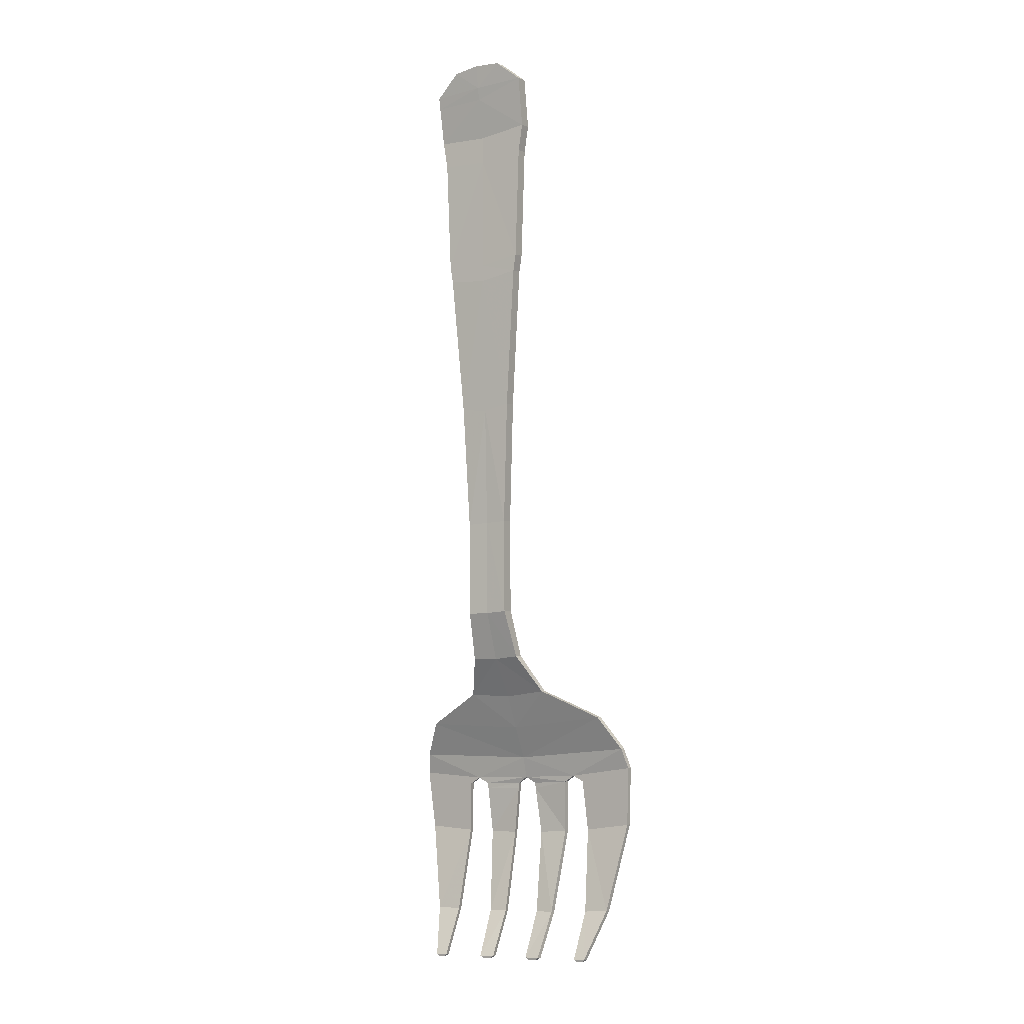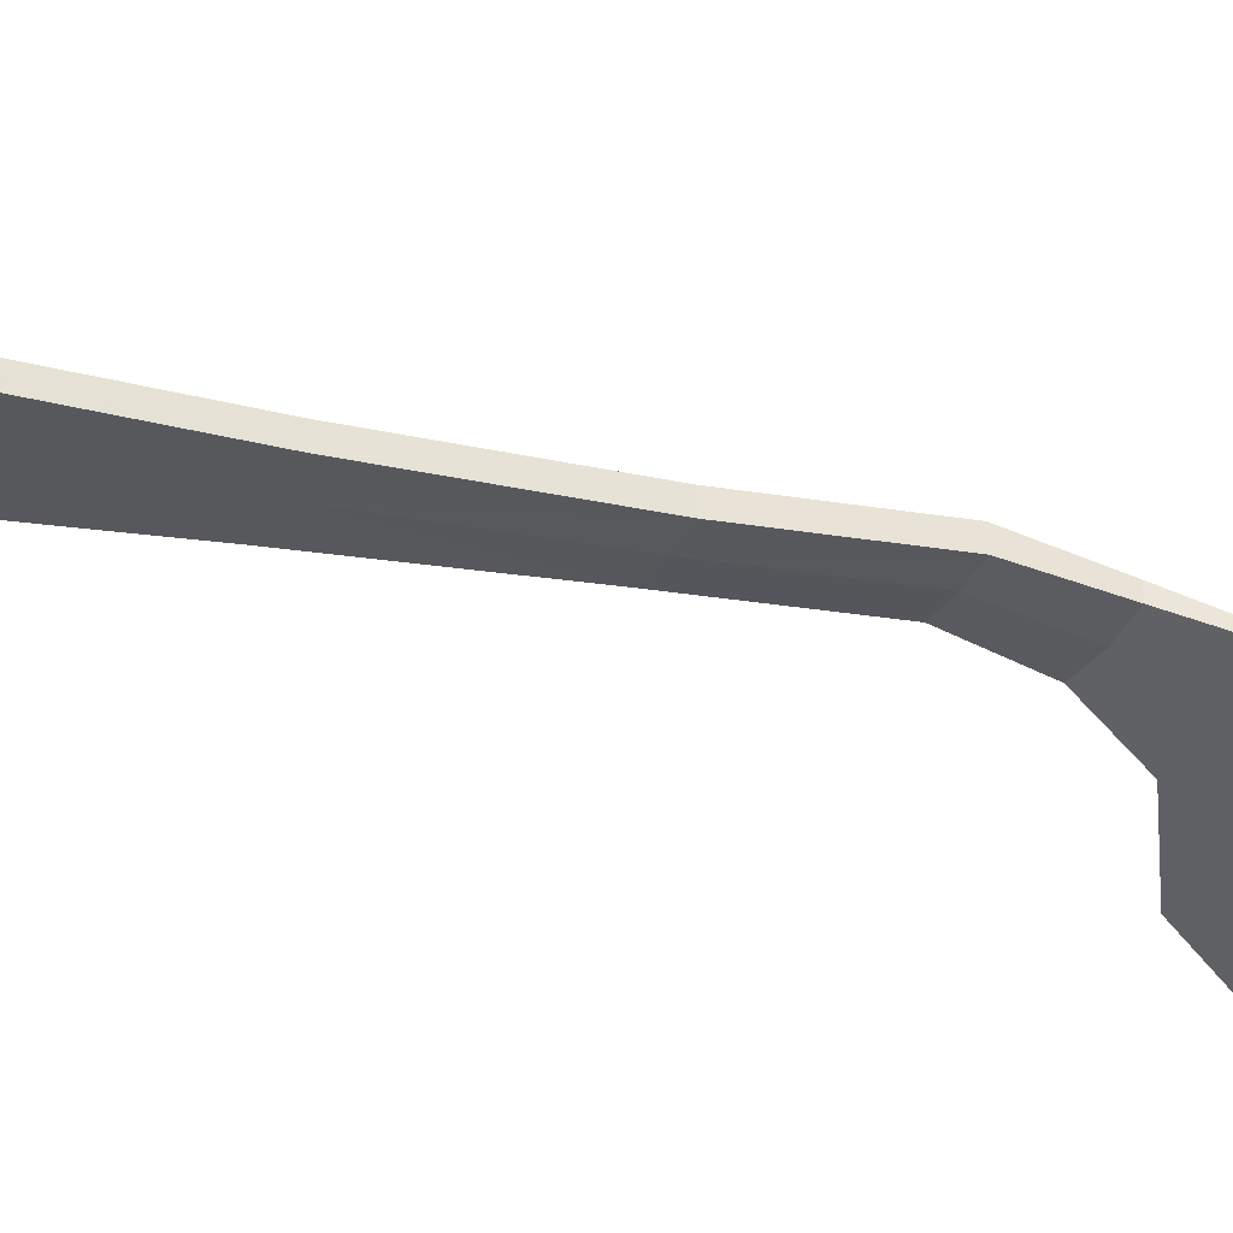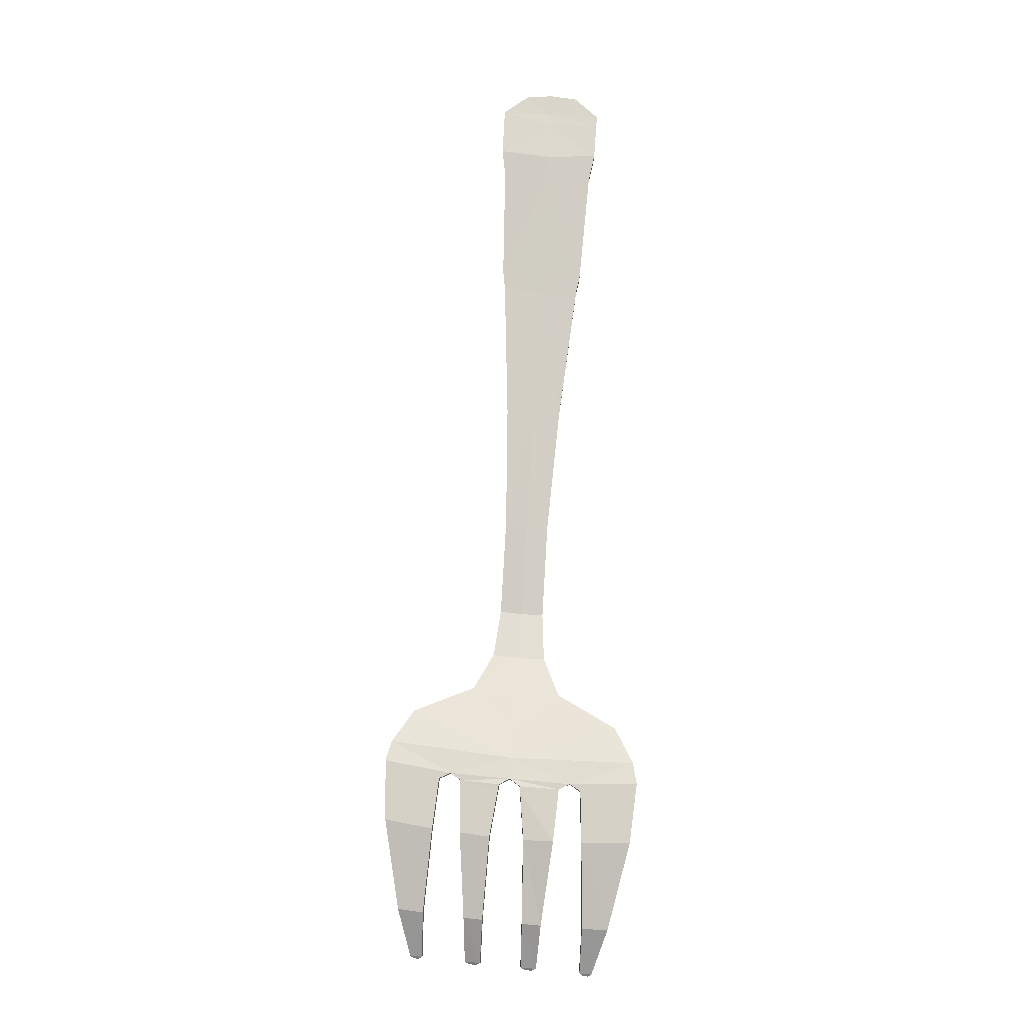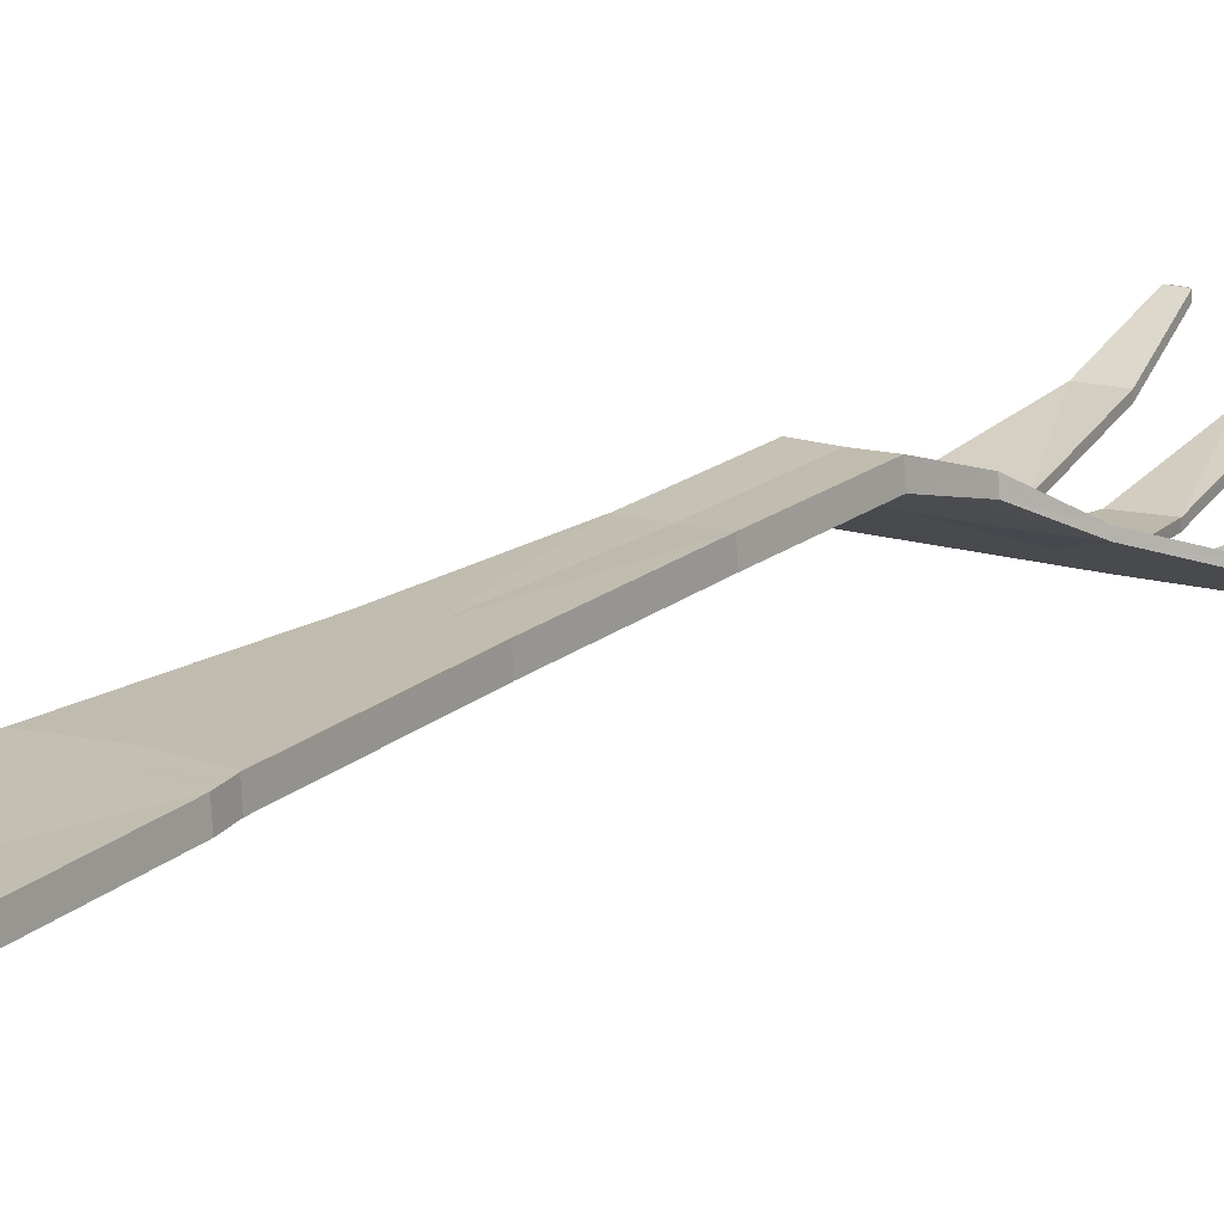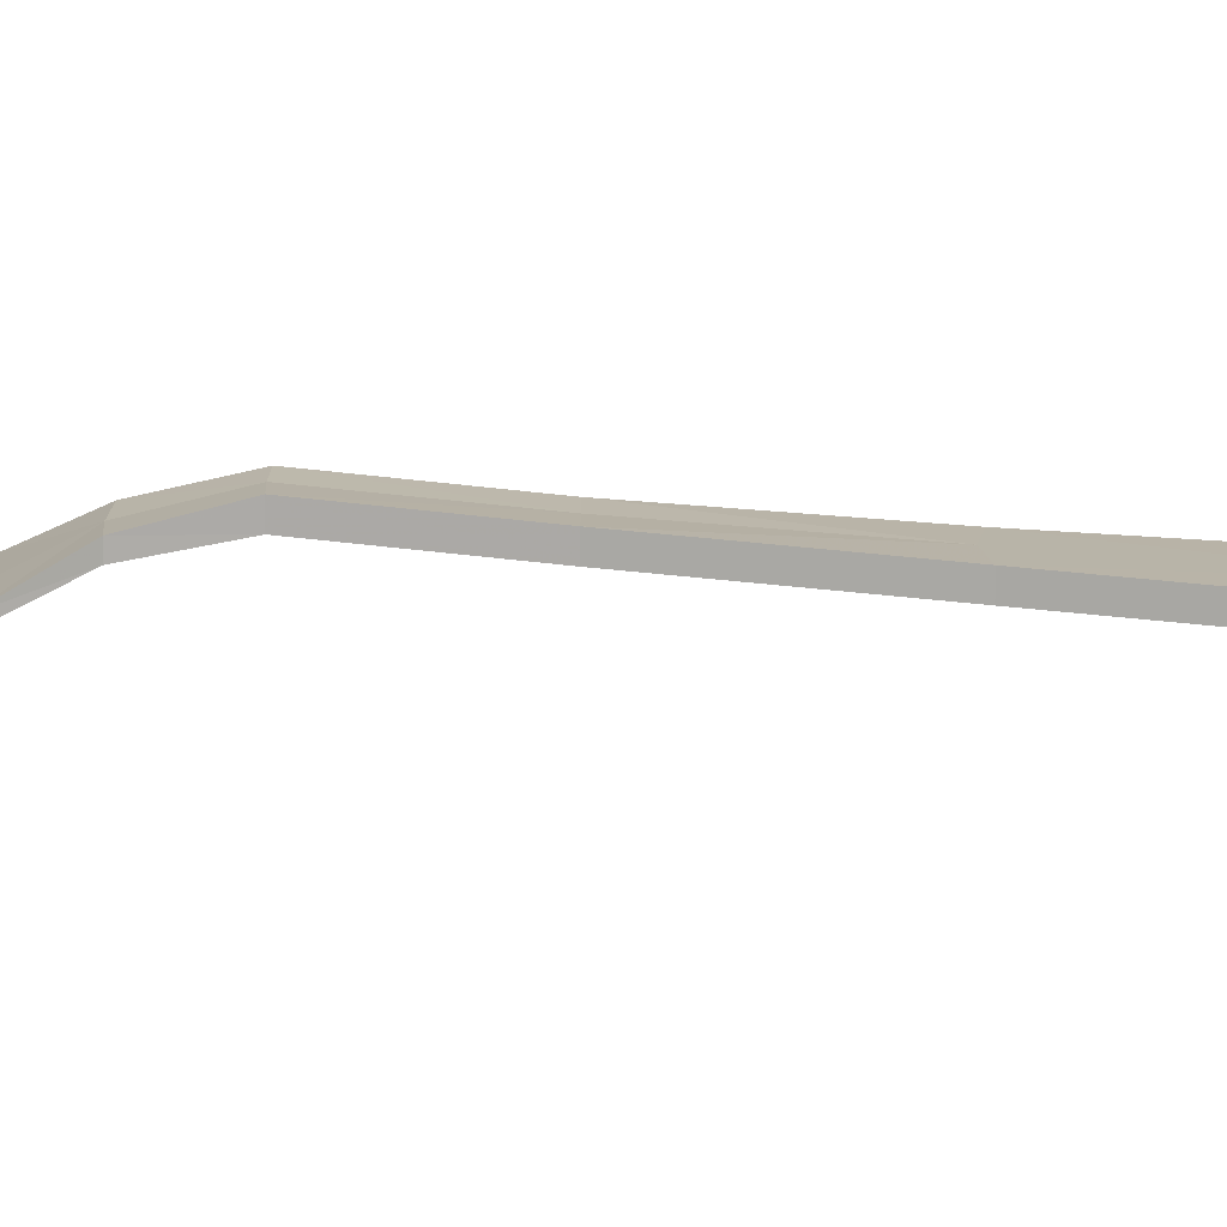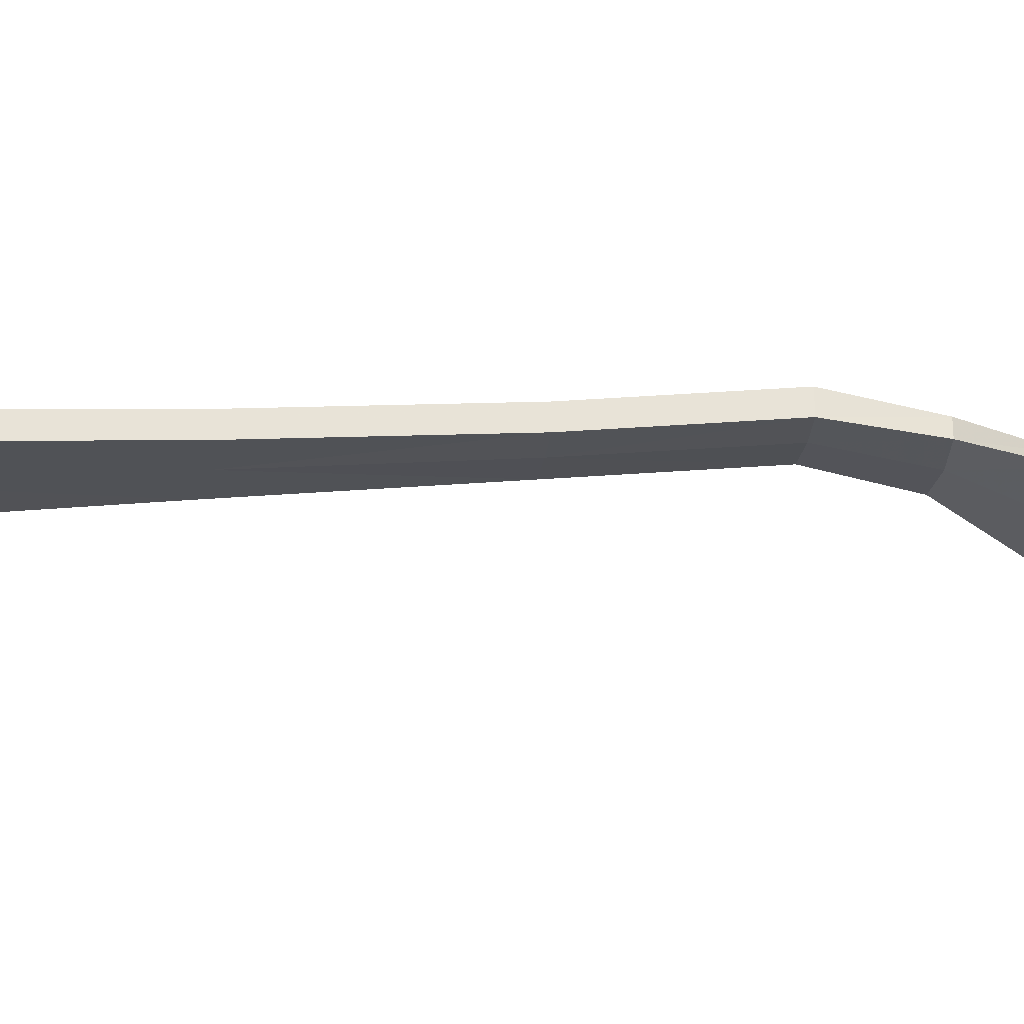
<metadata>
{"format":"obj","ext":"obj","renderer":"f3d","projection":"perspective","resolution":1024,"background":"white","views":[{"elev":0.7,"azim":-149.2,"up":"+Z"},{"elev":-31.9,"azim":72.5,"up":"+Y"},{"elev":-14.7,"azim":3.1,"up":"+Z"},{"elev":12.0,"azim":38.2,"up":"+Y"},{"elev":14.4,"azim":-84.1,"up":"+Y"},{"elev":-23.6,"azim":89.6,"up":"+Y"}]}
</metadata>
<code>
v 0.002048 1.234 5.981
v -0.000589 1.23 5.923
v 0.001559 1.247 5.738
v 0.004498 1.258 5.571
v 0.002131 1.269 5.425
v -0.004956 1.28 5.314
v -0.01327 1.269 5.257
v -0.03603 1.249 5.213
v -0.133 1.221 5.144
v -0.1396 1.216 5.12
v -0.1388 1.216 5.05
v -0.1253 1.246 4.947
v -0.09539 1.245 4.943
v -0.08261 1.214 5.039
v -0.07465 1.214 5.098
v -0.06137 1.213 5.105
v -0.04897 1.213 5.096
v -0.04929 1.212 5.034
v -0.0467 1.243 4.936
v -0.02443 1.242 4.934
v -0.01432 1.212 5.029
v -0.002741 1.208 5.09
v 0.03311 1.235 6.003
v -0.049 1.213 5.089
v -0.003984 1.209 5.083
v -0.1395 1.216 5.112
v -0.07556 1.214 5.092
v -0.1138 1.282 4.894
v -0.09957 1.281 4.892
v -0.04764 1.279 4.887
v -0.02929 1.278 4.885
v 0.002131 1.249 5.981
v -0.000506 1.244 5.923
v 0.001643 1.262 5.738
v 0.004582 1.273 5.571
v 0.002214 1.284 5.425
v -0.004872 1.294 5.314
v -0.01307 1.28 5.257
v -0.03572 1.256 5.213
v -0.1326 1.227 5.144
v -0.1393 1.222 5.12
v -0.1384 1.222 5.05
v -0.1249 1.252 4.948
v -0.09502 1.251 4.944
v -0.08229 1.221 5.039
v -0.07434 1.22 5.098
v -0.06105 1.22 5.105
v -0.04865 1.219 5.096
v -0.04897 1.219 5.034
v -0.04632 1.25 4.937
v -0.02405 1.248 4.935
v -0.014 1.219 5.029
v -0.002425 1.215 5.09
v 0.0332 1.25 6.003
v -0.04869 1.219 5.089
v -0.003668 1.215 5.084
v -0.1392 1.222 5.112
v -0.07525 1.22 5.092
v -0.1134 1.288 4.894
v -0.09919 1.288 4.893
v -0.04727 1.286 4.888
v -0.02891 1.284 4.885
v -0.108 1.236 5.183
v -0.1075 1.243 5.183
v -0.1103 1.284 4.89
v -0.1034 1.284 4.89
v -0.04308 1.282 4.883
v -0.03409 1.281 4.882
v -0.1102 1.288 4.891
v -0.1032 1.287 4.89
v -0.0429 1.285 4.884
v -0.03391 1.284 4.883
v -0.000495 1.246 5.758
v -0.000412 1.26 5.758
v 0.002696 1.233 5.891
v 0.002779 1.247 5.891
v 0.001427 1.233 5.967
v 0.001511 1.248 5.967
v 0.1241 1.23 5.968
v 0.1199 1.226 5.91
v 0.09438 1.245 5.729
v 0.0706 1.256 5.565
v 0.05453 1.268 5.42
v 0.04745 1.278 5.308
v 0.04941 1.267 5.251
v 0.06772 1.246 5.202
v 0.157 1.212 5.115
v 0.161 1.206 5.09
v 0.1516 1.207 5.02
v 0.124 1.238 4.921
v 0.09395 1.239 4.923
v 0.09475 1.209 5.021
v 0.09414 1.208 5.081
v 0.08176 1.209 5.09
v 0.06848 1.209 5.084
v 0.06131 1.209 5.023
v 0.04508 1.24 4.927
v 0.02284 1.24 4.929
v 0.0261 1.211 5.025
v 0.02227 1.208 5.087
v 0.01021 1.209 5.097
v 0.09601 1.233 5.996
v 0.06474 1.234 6.003
v 0.01164 1.214 5.122
v 0.01564 1.245 5.203
v 0.018 1.267 5.252
v 0.02122 1.278 5.31
v 0.02835 1.268 5.422
v 0.03723 1.258 5.563
v 0.0476 1.247 5.728
v 0.0594 1.227 5.912
v 0.0631 1.233 5.975
v 0.06771 1.209 5.077
v 0.02269 1.208 5.081
v 0.1599 1.206 5.082
v 0.09421 1.208 5.074
v 0.104 1.275 4.871
v 0.08977 1.275 4.873
v 0.03785 1.277 4.878
v 0.01955 1.276 4.88
v 0.1232 1.245 5.969
v 0.119 1.24 5.91
v 0.09346 1.259 5.729
v 0.06968 1.271 5.565
v 0.05362 1.282 5.42
v 0.04653 1.293 5.309
v 0.0486 1.278 5.251
v 0.06703 1.252 5.202
v 0.1563 1.218 5.115
v 0.1603 1.213 5.09
v 0.1509 1.213 5.02
v 0.1233 1.244 4.922
v 0.09332 1.245 4.924
v 0.09406 1.215 5.021
v 0.09346 1.215 5.081
v 0.08107 1.215 5.09
v 0.06779 1.215 5.084
v 0.06062 1.215 5.023
v 0.04445 1.247 4.928
v 0.02221 1.247 4.93
v 0.02542 1.217 5.025
v 0.02159 1.214 5.088
v 0.01003 1.216 5.097
v 0.09509 1.248 5.997
v 0.06432 1.249 6.003
v 0.01145 1.22 5.122
v 0.01545 1.252 5.203
v 0.01769 1.278 5.252
v 0.0208 1.293 5.311
v 0.02793 1.282 5.422
v 0.03681 1.272 5.563
v 0.04718 1.261 5.728
v 0.05898 1.242 5.912
v 0.06268 1.248 5.975
v 0.06702 1.215 5.077
v 0.022 1.214 5.081
v 0.1592 1.213 5.082
v 0.09353 1.215 5.074
v 0.1034 1.281 4.872
v 0.08915 1.282 4.874
v 0.03722 1.283 4.879
v 0.01892 1.283 4.881
v 0.1362 1.228 5.158
v 0.01359 1.23 5.162
v 0.1352 1.235 5.158
v 0.01341 1.236 5.162
v 0.1001 1.278 4.869
v 0.09309 1.278 4.87
v 0.03281 1.279 4.876
v 0.02385 1.279 4.876
v 0.09976 1.281 4.869
v 0.09278 1.281 4.87
v 0.03251 1.283 4.876
v 0.02354 1.282 4.877
v 0.09895 1.242 5.748
v 0.04887 1.244 5.747
v 0.09803 1.257 5.748
v 0.04845 1.259 5.748
v 0.05737 1.231 5.88
v 0.05695 1.245 5.88
v 0.1126 1.229 5.879
v 0.1117 1.244 5.88
v 0.1231 1.229 5.955
v 0.06223 1.232 5.96
v 0.1222 1.244 5.955
v 0.06181 1.246 5.96
f 28 13 12
f 12 14 11
f 11 27 26
f 10 16 9
f 18 25 24
f 19 21 18
f 31 19 30
f 64 146 40
f 16 104 9
f 17 101 16
f 23 112 103
f 6 108 5
f 5 109 4
f 4 110 3
f 2 184 77
f 17 25 22
f 26 15 10
f 59 44 60
f 45 43 42
f 58 42 57
f 47 41 40
f 56 49 55
f 52 50 49
f 50 62 61
f 40 63 64
f 146 47 40
f 143 48 47
f 54 154 32
f 6 38 7
f 7 107 6
f 37 150 149
f 36 151 150
f 35 152 151
f 186 33 78
f 48 56 55
f 46 57 41
f 59 70 69
f 75 111 2
f 38 149 148
f 145 23 103
f 55 18 24
f 8 106 7
f 41 26 10
f 49 19 18
f 14 58 27
f 9 41 10
f 43 28 12
f 31 51 20
f 57 11 26
f 62 68 72
f 20 52 21
f 42 12 11
f 25 53 22
f 50 30 19
f 53 101 22
f 29 44 13
f 77 33 2
f 13 45 14
f 74 3 73
f 34 4 3
f 27 46 15
f 35 5 4
f 48 24 17
f 15 47 16
f 36 6 5
f 23 32 1
f 21 56 25
f 16 48 17
f 63 104 164
f 39 148 147
f 8 164 105
f 64 8 39
f 39 166 64
f 7 39 8
f 65 70 66
f 67 72 68
f 30 68 31
f 28 66 29
f 28 69 65
f 30 71 67
f 29 70 60
f 61 72 71
f 76 153 180
f 34 178 152
f 3 176 73
f 76 73 75
f 33 75 2
f 74 180 178
f 73 179 75
f 1 78 77
f 32 186 78
f 1 184 112
f 117 91 118
f 92 90 89
f 116 89 115
f 94 88 87
f 114 96 113
f 99 97 96
f 119 98 120
f 165 146 166
f 104 94 87
f 101 95 94
f 102 112 79
f 84 108 107
f 83 109 108
f 82 110 109
f 184 80 183
f 100 113 95
f 93 115 88
f 159 133 132
f 132 134 131
f 131 158 157
f 130 136 129
f 138 156 155
f 139 141 138
f 161 140 139
f 163 129 165
f 136 146 129
f 137 143 136
f 144 154 145
f 84 127 126
f 85 107 106
f 126 150 125
f 125 151 124
f 124 152 123
f 122 186 185
f 155 142 137
f 157 135 130
f 159 172 160
f 181 111 179
f 127 149 126
f 103 144 145
f 96 155 113
f 86 106 105
f 115 130 88
f 97 138 96
f 92 158 134
f 87 130 129
f 117 132 90
f 120 140 162
f 89 157 115
f 174 120 162
f 98 141 140
f 90 131 89
f 114 142 156
f 119 139 97
f 101 142 100
f 118 133 160
f 183 122 185
f 91 134 133
f 81 177 175
f 82 123 81
f 116 135 158
f 83 124 82
f 113 137 95
f 94 135 93
f 84 125 83
f 102 121 144
f 99 156 141
f 95 136 94
f 163 104 87
f 128 148 127
f 86 164 163
f 86 165 128
f 128 166 147
f 85 128 127
f 168 171 167
f 170 173 169
f 120 169 119
f 118 167 117
f 167 159 117
f 169 161 119
f 172 118 160
f 173 162 161
f 182 153 122
f 123 178 177
f 81 176 110
f 175 182 181
f 181 122 80
f 177 180 182
f 175 179 176
f 79 185 121
f 185 154 121
f 112 183 79
f 28 29 13
f 12 13 14
f 11 14 27
f 10 15 16
f 18 21 25
f 19 20 21
f 31 20 19
f 64 166 146
f 16 101 104
f 17 22 101
f 23 1 112
f 6 107 108
f 5 108 109
f 4 109 110
f 2 111 184
f 17 24 25
f 26 27 15
f 59 43 44
f 45 44 43
f 58 45 42
f 47 46 41
f 56 52 49
f 52 51 50
f 50 51 62
f 40 9 63
f 146 143 47
f 143 53 48
f 54 145 154
f 6 37 38
f 7 106 107
f 37 36 150
f 36 35 151
f 35 34 152
f 186 153 33
f 48 53 56
f 46 58 57
f 59 60 70
f 75 179 111
f 38 37 149
f 145 54 23
f 55 49 18
f 8 105 106
f 41 57 26
f 49 50 19
f 14 45 58
f 9 40 41
f 43 59 28
f 31 62 51
f 57 42 11
f 62 31 68
f 20 51 52
f 42 43 12
f 25 56 53
f 50 61 30
f 53 143 101
f 29 60 44
f 77 78 33
f 13 44 45
f 74 34 3
f 34 35 4
f 27 58 46
f 35 36 5
f 48 55 24
f 15 46 47
f 36 37 6
f 23 54 32
f 21 52 56
f 16 47 48
f 63 9 104
f 39 38 148
f 8 63 164
f 64 63 8
f 39 147 166
f 7 38 39
f 65 69 70
f 67 71 72
f 30 67 68
f 28 65 66
f 28 59 69
f 30 61 71
f 29 66 70
f 61 62 72
f 76 33 153
f 34 74 178
f 3 110 176
f 76 74 73
f 33 76 75
f 74 76 180
f 73 176 179
f 1 32 78
f 32 154 186
f 1 77 184
f 117 90 91
f 92 91 90
f 116 92 89
f 94 93 88
f 114 99 96
f 99 98 97
f 119 97 98
f 165 129 146
f 104 101 94
f 101 100 95
f 102 103 112
f 84 83 108
f 83 82 109
f 82 81 110
f 184 111 80
f 100 114 113
f 93 116 115
f 159 160 133
f 132 133 134
f 131 134 158
f 130 135 136
f 138 141 156
f 139 140 141
f 161 162 140
f 163 87 129
f 136 143 146
f 137 142 143
f 144 121 154
f 84 85 127
f 85 84 107
f 126 149 150
f 125 150 151
f 124 151 152
f 122 153 186
f 155 156 142
f 157 158 135
f 159 171 172
f 181 80 111
f 127 148 149
f 103 102 144
f 96 138 155
f 86 85 106
f 115 157 130
f 97 139 138
f 92 116 158
f 87 88 130
f 117 159 132
f 120 98 140
f 89 131 157
f 174 170 120
f 98 99 141
f 90 132 131
f 114 100 142
f 119 161 139
f 101 143 142
f 118 91 133
f 183 80 122
f 91 92 134
f 81 123 177
f 82 124 123
f 116 93 135
f 83 125 124
f 113 155 137
f 94 136 135
f 84 126 125
f 102 79 121
f 99 114 156
f 95 137 136
f 163 164 104
f 128 147 148
f 86 105 164
f 86 163 165
f 128 165 166
f 85 86 128
f 168 172 171
f 170 174 173
f 120 170 169
f 118 168 167
f 167 171 159
f 169 173 161
f 172 168 118
f 173 174 162
f 182 180 153
f 123 152 178
f 81 175 176
f 175 177 182
f 181 182 122
f 177 178 180
f 175 181 179
f 79 183 185
f 185 186 154
f 112 184 183

</code>
